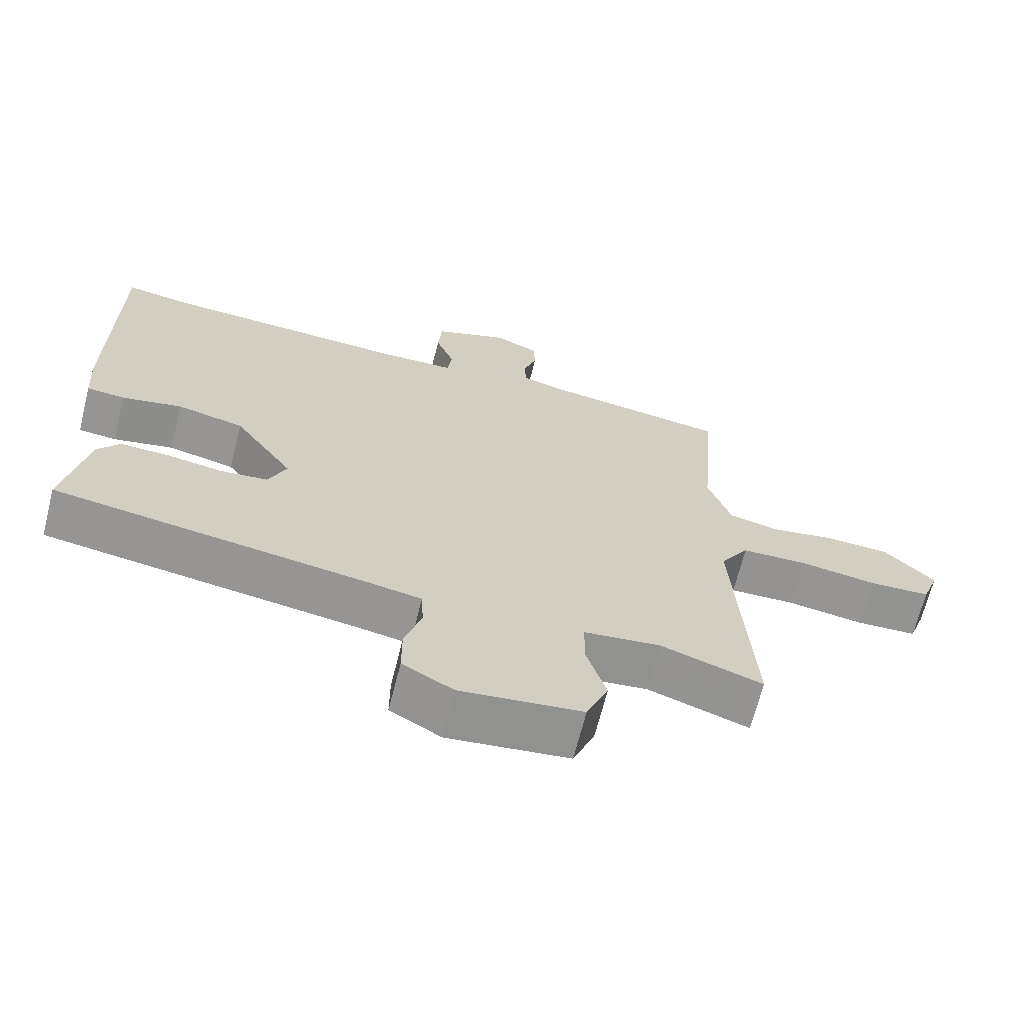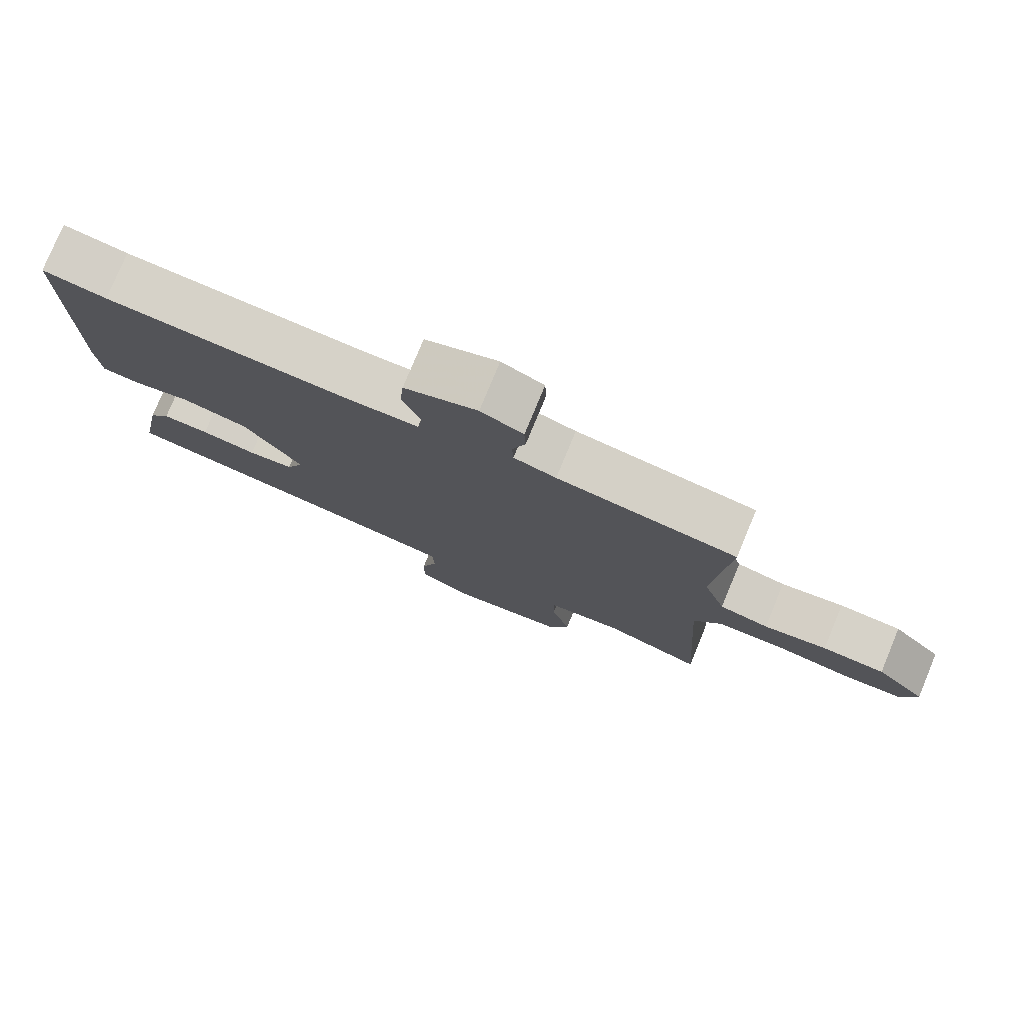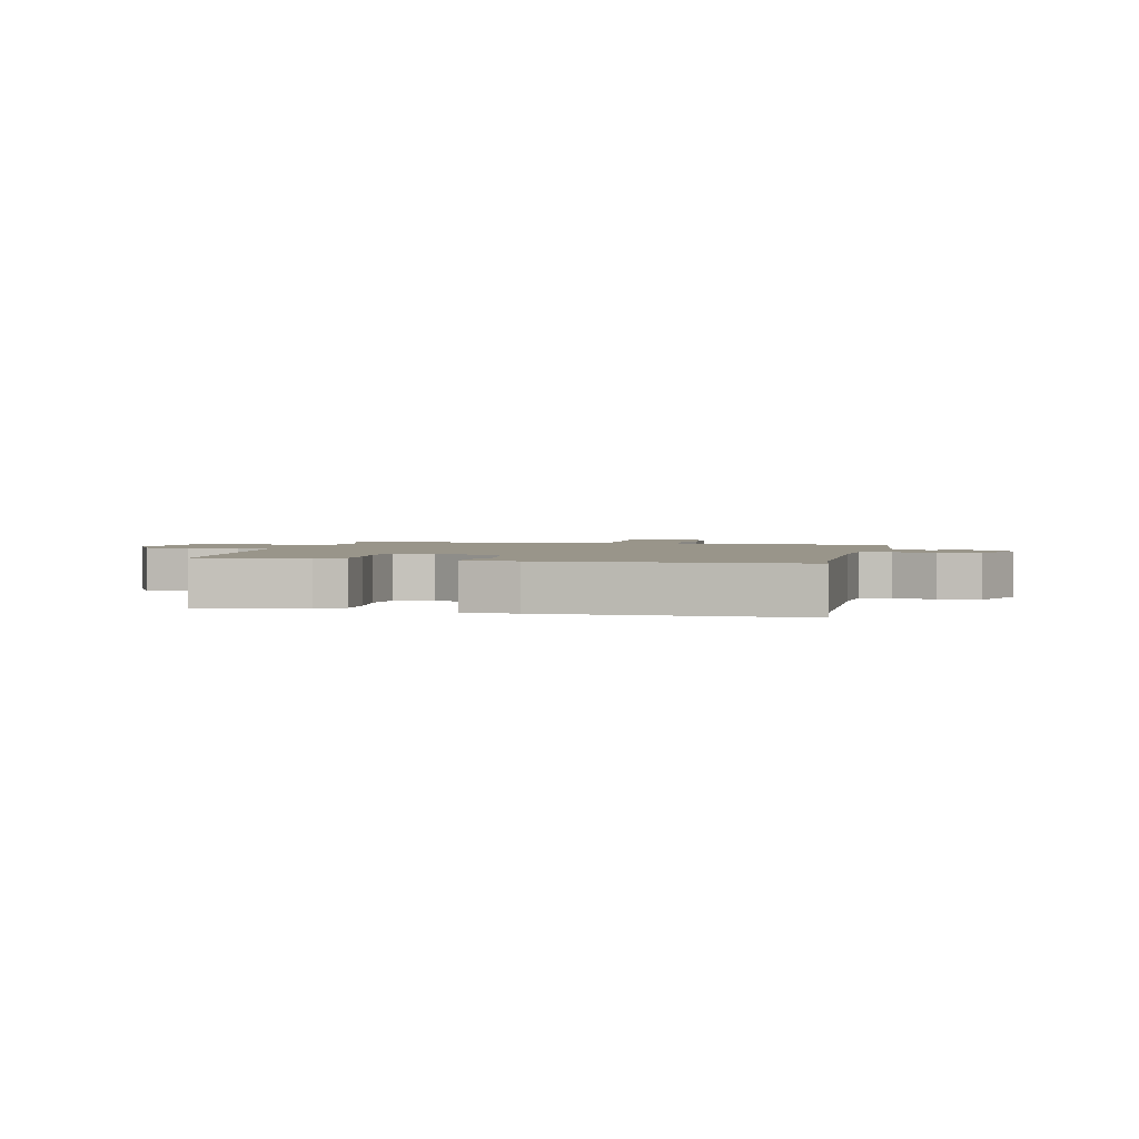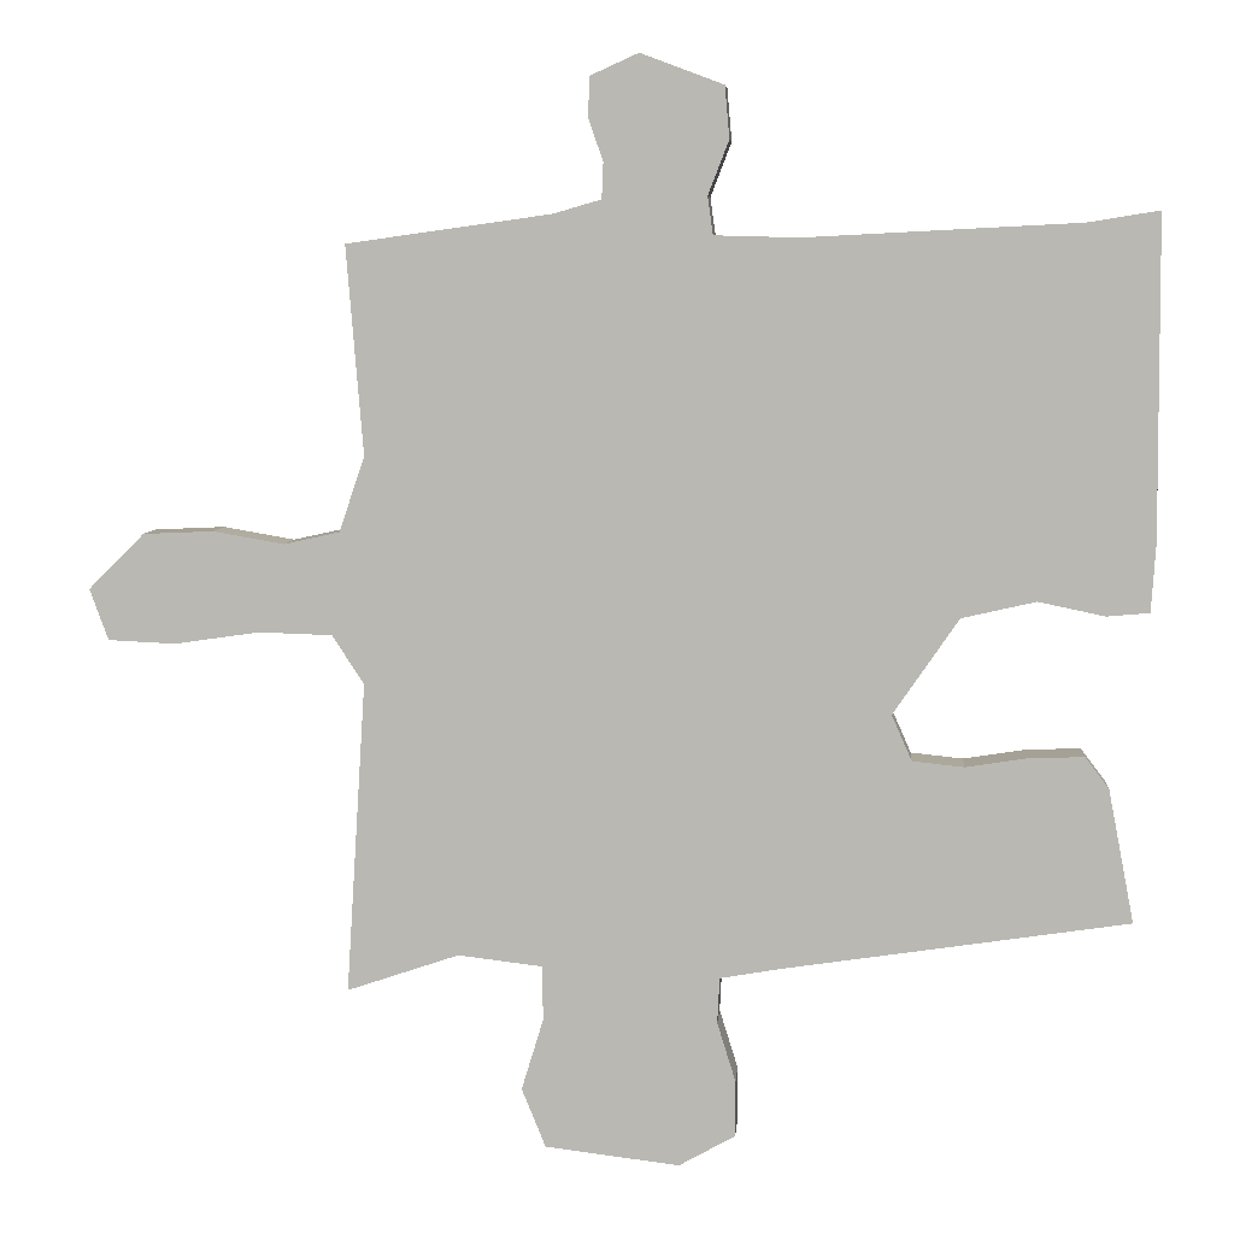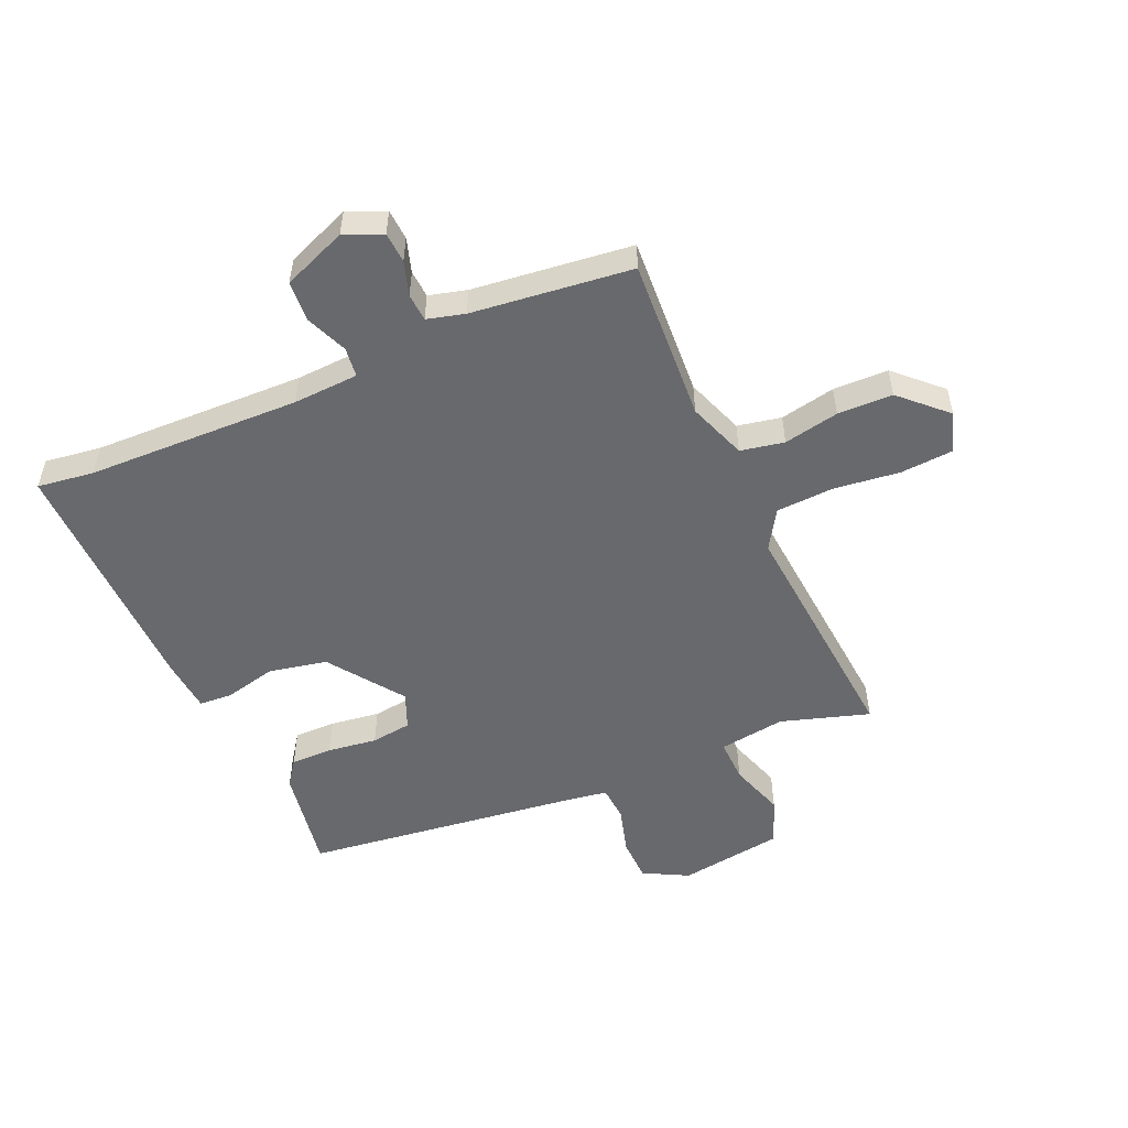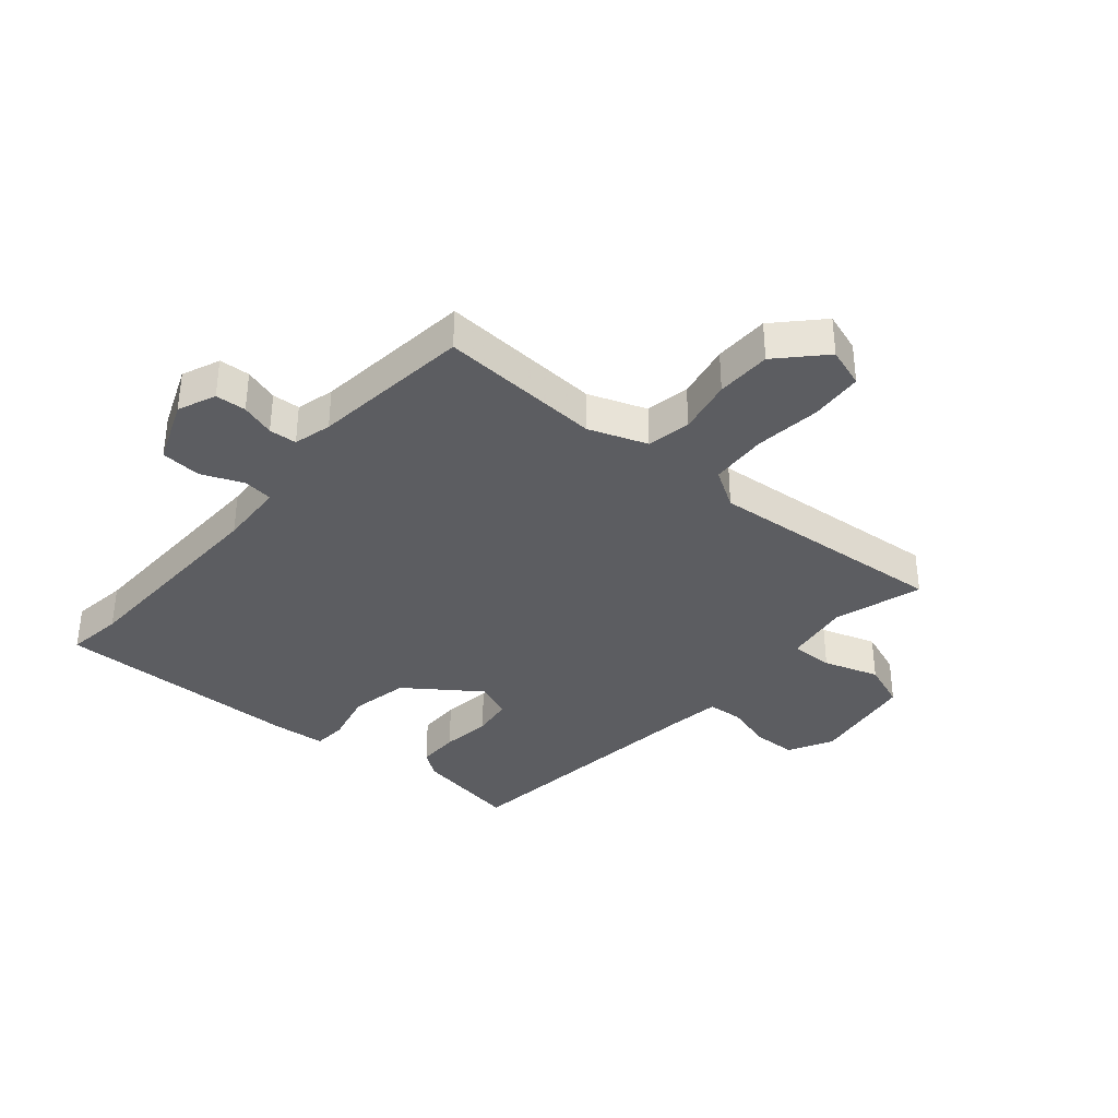
<metadata>
{"format":"obj","ext":"obj","renderer":"f3d","projection":"perspective","resolution":1024,"background":"white","views":[{"elev":-67.1,"azim":-14.1,"up":"+Z"},{"elev":78.0,"azim":22.5,"up":"+Z"},{"elev":2.0,"azim":-75.9,"up":"+Y"},{"elev":6.4,"azim":-175.4,"up":"+Z"},{"elev":-52.8,"azim":25.0,"up":"+Y"},{"elev":-36.4,"azim":50.9,"up":"+Y"}]}
</metadata>
<code>
v 0.492 0.07 0.465
v 0.47 0.07 0.196
v 0.503 0.07 0.099
v 0.575 0.07 0.083
v 0.667 0.07 0.099
v 0.758 0.07 0.095
v 0.83 0.07 0.023
v 0.806 0.07 -0.043
v 0.719 0.07 -0.047
v 0.609 0.07 -0.031
v 0.514 0.07 -0.034
v 0.473 0.07 -0.097
v 0.498 0.07 -0.499
v 0.353 0.07 -0.45
v 0.243 0.07 -0.463
v 0.243 0.07 -0.534
v 0.271 0.07 -0.626
v 0.24 0.07 -0.702
v 0.066 0.07 -0.723
v -0.007 0.07 -0.682
v -0.007 0.07 -0.61
v 0.017 0.07 -0.533
v 0.014 0.07 -0.474
v -0.066 0.07 -0.46
v -0.511 0.07 -0.393
v -0.478 0.07 -0.221
v -0.447 0.07 -0.18
v -0.378 0.07 -0.182
v -0.296 0.07 -0.195
v -0.229 0.07 -0.188
v -0.203 0.07 -0.129
v -0.288 0.07 -0.005
v -0.384 0.07 0.017
v -0.47 0.07 -0.001
v -0.525 0.07 0.004
v -0.531 0.07 0.092
v -0.529 0.07 0.505
v -0.436 0.07 0.49
v -0.083 0.07 0.472
v 0.026 0.07 0.475
v 0.033 0.07 0.524
v 0.006 0.07 0.594
v 0.012 0.07 0.661
v 0.119 0.07 0.701
v 0.181 0.07 0.673
v 0.183 0.07 0.622
v 0.164 0.07 0.566
v 0.166 0.07 0.52
v 0.228 0.07 0.502
v 0.492 0 0.465
v 0.47 0 0.196
v 0.503 0 0.099
v 0.575 0 0.083
v 0.667 0 0.099
v 0.758 0 0.095
v 0.83 0 0.023
v 0.806 0 -0.043
v 0.719 0 -0.047
v 0.609 0 -0.031
v 0.514 0 -0.034
v 0.473 0 -0.097
v 0.498 0 -0.499
v 0.353 0 -0.45
v 0.243 0 -0.463
v 0.243 0 -0.534
v 0.271 0 -0.626
v 0.24 0 -0.702
v 0.066 0 -0.723
v -0.007 0 -0.682
v -0.007 0 -0.61
v 0.017 0 -0.533
v 0.014 0 -0.474
v -0.066 0 -0.46
v -0.511 0 -0.393
v -0.478 0 -0.221
v -0.447 0 -0.18
v -0.378 0 -0.182
v -0.296 0 -0.195
v -0.229 0 -0.188
v -0.203 0 -0.129
v -0.288 0 -0.005
v -0.384 0 0.017
v -0.47 0 -0.001
v -0.525 0 0.004
v -0.531 0 0.092
v -0.529 0 0.505
v -0.436 0 0.49
v -0.083 0 0.472
v 0.026 0 0.475
v 0.033 0 0.524
v 0.006 0 0.594
v 0.012 0 0.661
v 0.119 0 0.701
v 0.181 0 0.673
v 0.183 0 0.622
v 0.164 0 0.566
v 0.166 0 0.52
v 0.228 0 0.502
f 45 46 47
f 44 45 47
f 43 44 47
f 42 43 47
f 41 42 47
f 40 41 47 48
f 36 37 38
f 35 36 38
f 34 35 38
f 33 34 38
f 32 33 38 39
f 31 32 39 40
f 27 28 29
f 26 27 29
f 25 26 29
f 24 25 29
f 23 24 29 30
f 20 21 22
f 19 20 22
f 18 19 22
f 17 18 22
f 16 17 22
f 15 16 22 23
f 23 30 31
f 15 23 31
f 14 15 31
f 8 9 10
f 7 8 10
f 6 7 10
f 5 6 10
f 4 5 10
f 3 4 10 11
f 2 3 11 12
f 49 1 2
f 40 48 49
f 31 40 49
f 14 31 49
f 13 14 49
f 12 13 49
f 2 12 49
f 96 95 94
f 96 94 93
f 96 93 92
f 96 92 91
f 96 91 90
f 97 96 90 89
f 87 86 85
f 87 85 84
f 87 84 83
f 87 83 82
f 88 87 82 81
f 89 88 81 80
f 78 77 76
f 78 76 75
f 78 75 74
f 78 74 73
f 79 78 73 72
f 71 70 69
f 71 69 68
f 71 68 67
f 71 67 66
f 71 66 65
f 72 71 65 64
f 80 79 72
f 80 72 64
f 80 64 63
f 59 58 57
f 59 57 56
f 59 56 55
f 59 55 54
f 59 54 53
f 60 59 53 52
f 61 60 52 51
f 51 50 98
f 98 97 89
f 98 89 80
f 98 80 63
f 98 63 62
f 98 62 61
f 98 61 51
f 1 50 51 2
f 2 51 52 3
f 3 52 53 4
f 4 53 54 5
f 5 54 55 6
f 6 55 56 7
f 7 56 57 8
f 8 57 58 9
f 9 58 59 10
f 10 59 60 11
f 11 60 61 12
f 12 61 62 13
f 13 62 63 14
f 14 63 64 15
f 15 64 65 16
f 16 65 66 17
f 17 66 67 18
f 18 67 68 19
f 19 68 69 20
f 20 69 70 21
f 21 70 71 22
f 22 71 72 23
f 23 72 73 24
f 24 73 74 25
f 25 74 75 26
f 26 75 76 27
f 27 76 77 28
f 28 77 78 29
f 29 78 79 30
f 30 79 80 31
f 31 80 81 32
f 32 81 82 33
f 33 82 83 34
f 34 83 84 35
f 35 84 85 36
f 36 85 86 37
f 37 86 87 38
f 38 87 88 39
f 39 88 89 40
f 40 89 90 41
f 41 90 91 42
f 42 91 92 43
f 43 92 93 44
f 44 93 94 45
f 45 94 95 46
f 46 95 96 47
f 47 96 97 48
f 48 97 98 49
f 49 98 50 1

</code>
